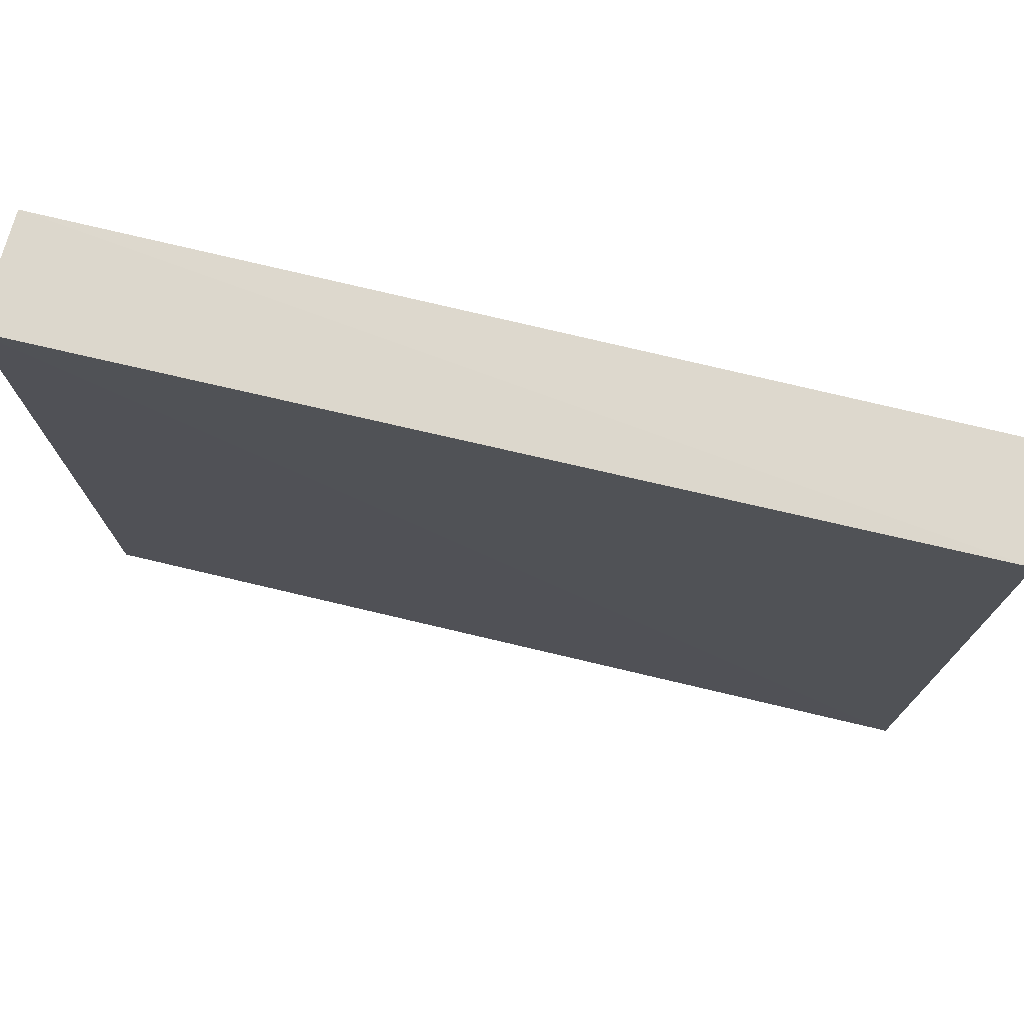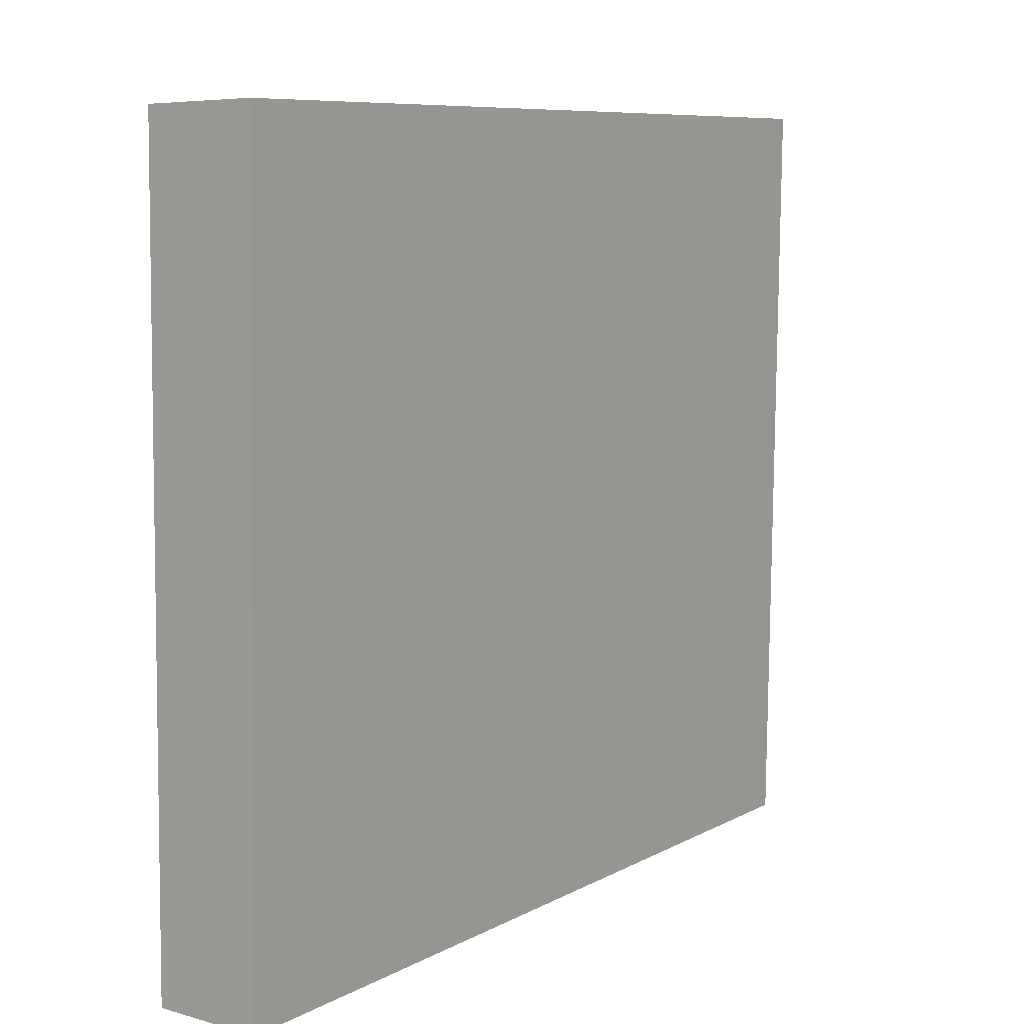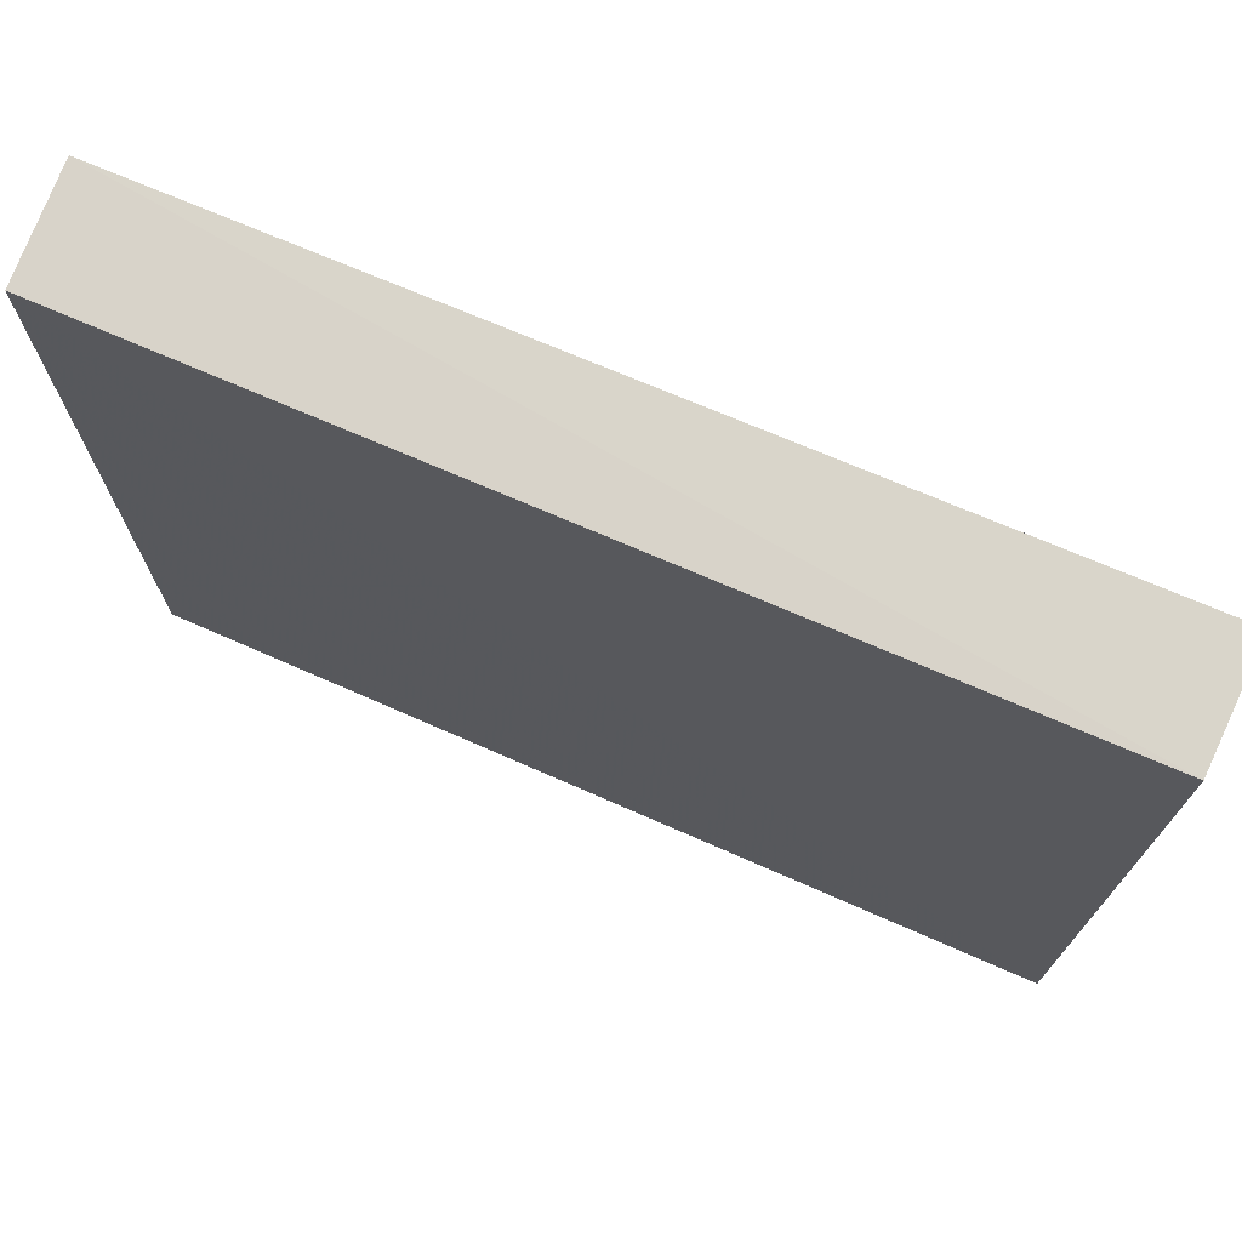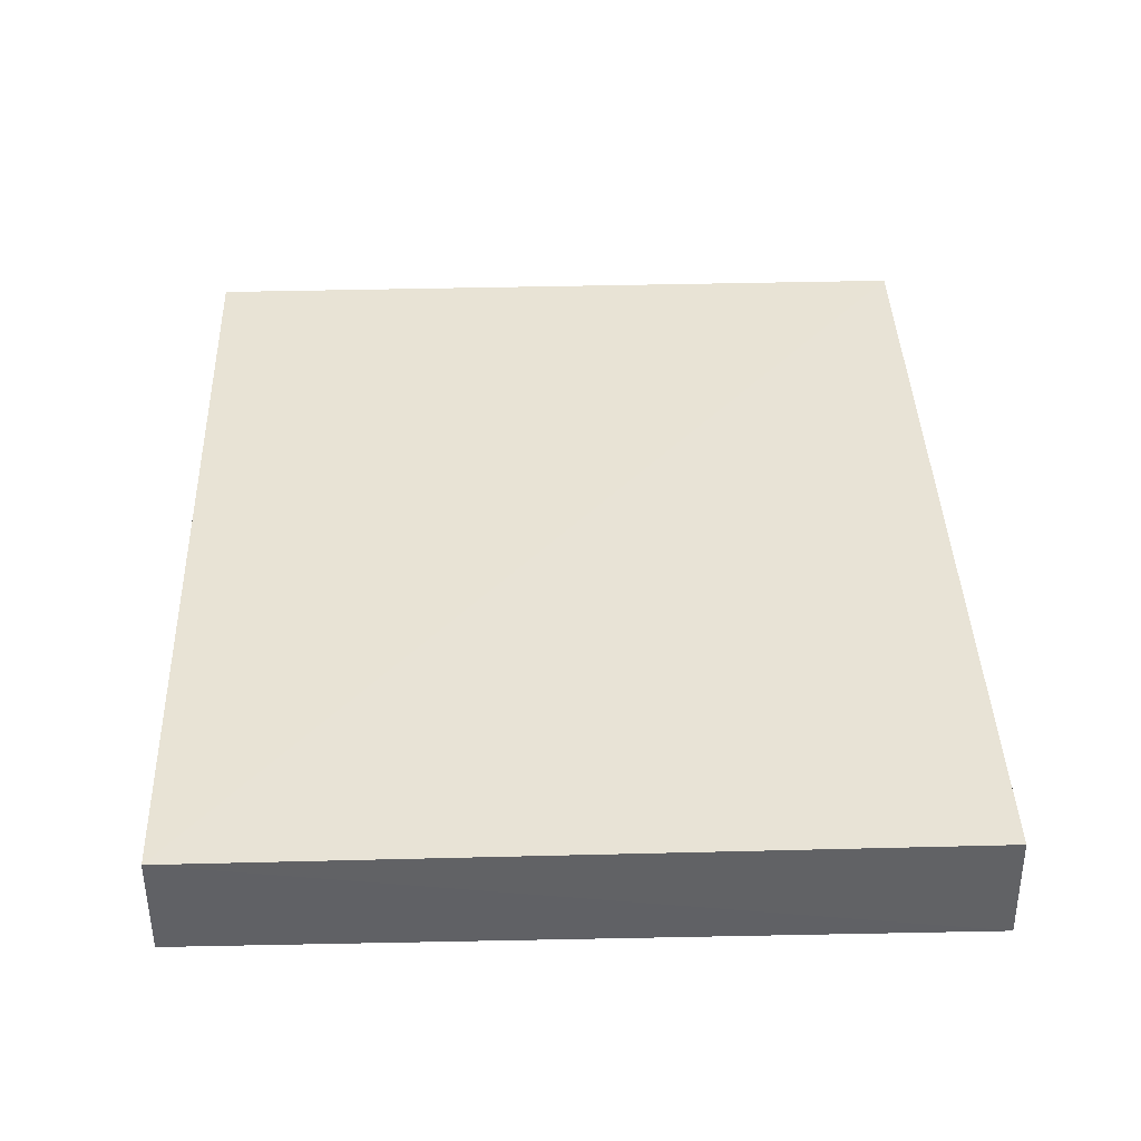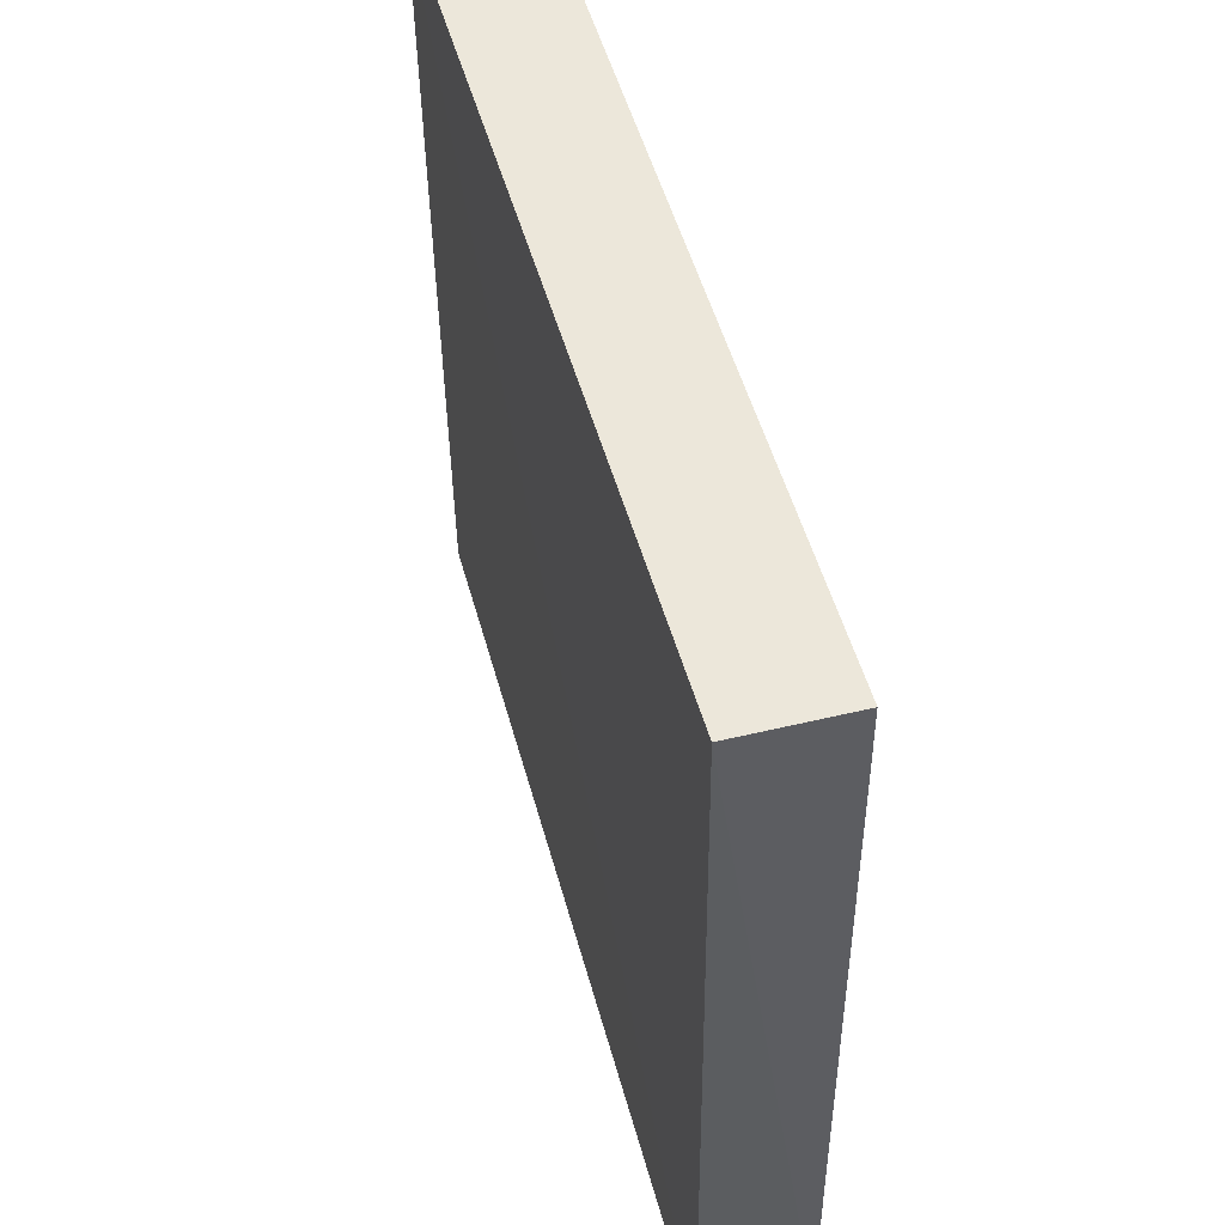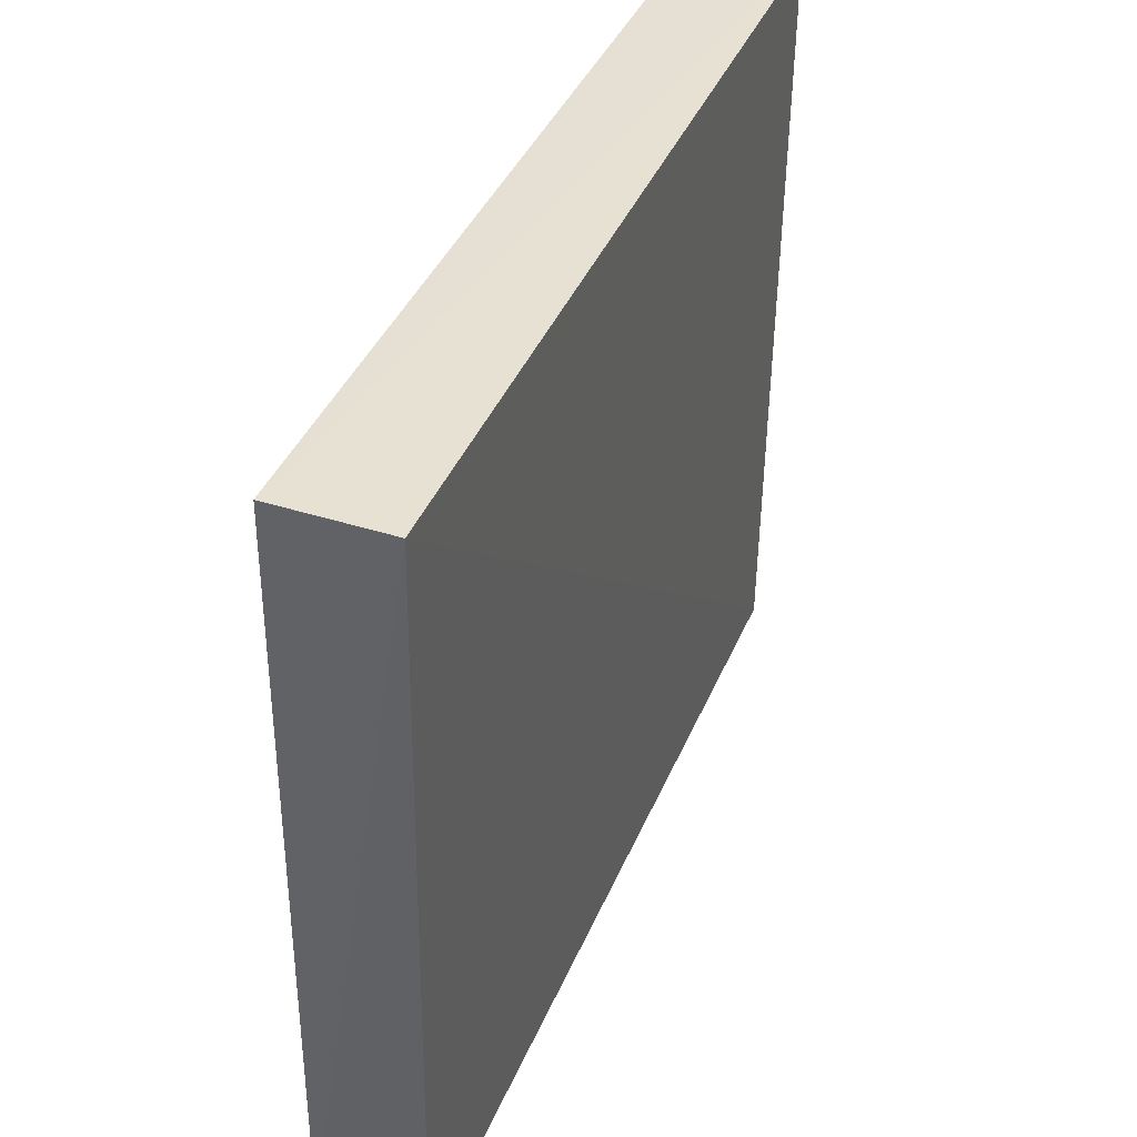
<metadata>
{"format":"obj","ext":"obj","renderer":"f3d","projection":"perspective","resolution":1024,"background":"white","views":[{"elev":74.4,"azim":-166.3,"up":"+Y"},{"elev":8.2,"azim":125.2,"up":"+Y"},{"elev":73.3,"azim":23.5,"up":"+Y"},{"elev":41.2,"azim":88.0,"up":"+Z"},{"elev":49.0,"azim":-104.4,"up":"+Y"},{"elev":39.8,"azim":111.6,"up":"+Y"}]}
</metadata>
<code>
v 0.02264 0.02012 0.01093
v 0.02271 -0.01309 0.01118
v 0.02277 0.02024 0.006045
v -0.01541 0.02028 0.006407
v -0.01522 0.0201 0.01105
v -0.01536 -0.01313 0.006746
v 0.0228 -0.01314 0.006513
v -0.01529 -0.01308 0.0111
f 1 2 3
f 1 3 4
f 5 2 1
f 5 1 4
f 6 4 3
f 7 6 3
f 7 3 2
f 8 5 4
f 8 4 6
f 8 2 5
f 8 7 2
f 8 6 7

</code>
